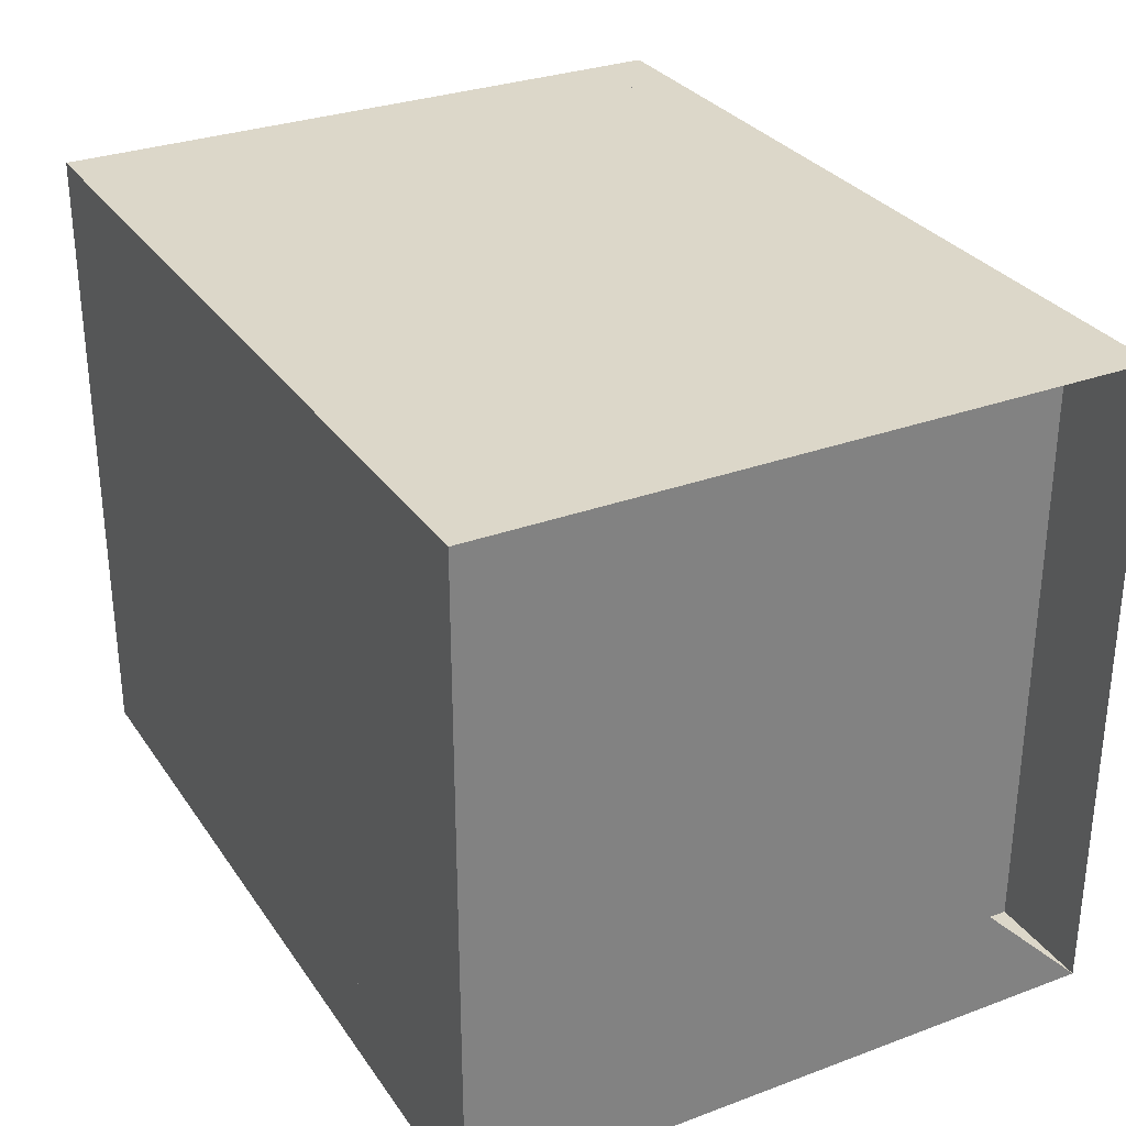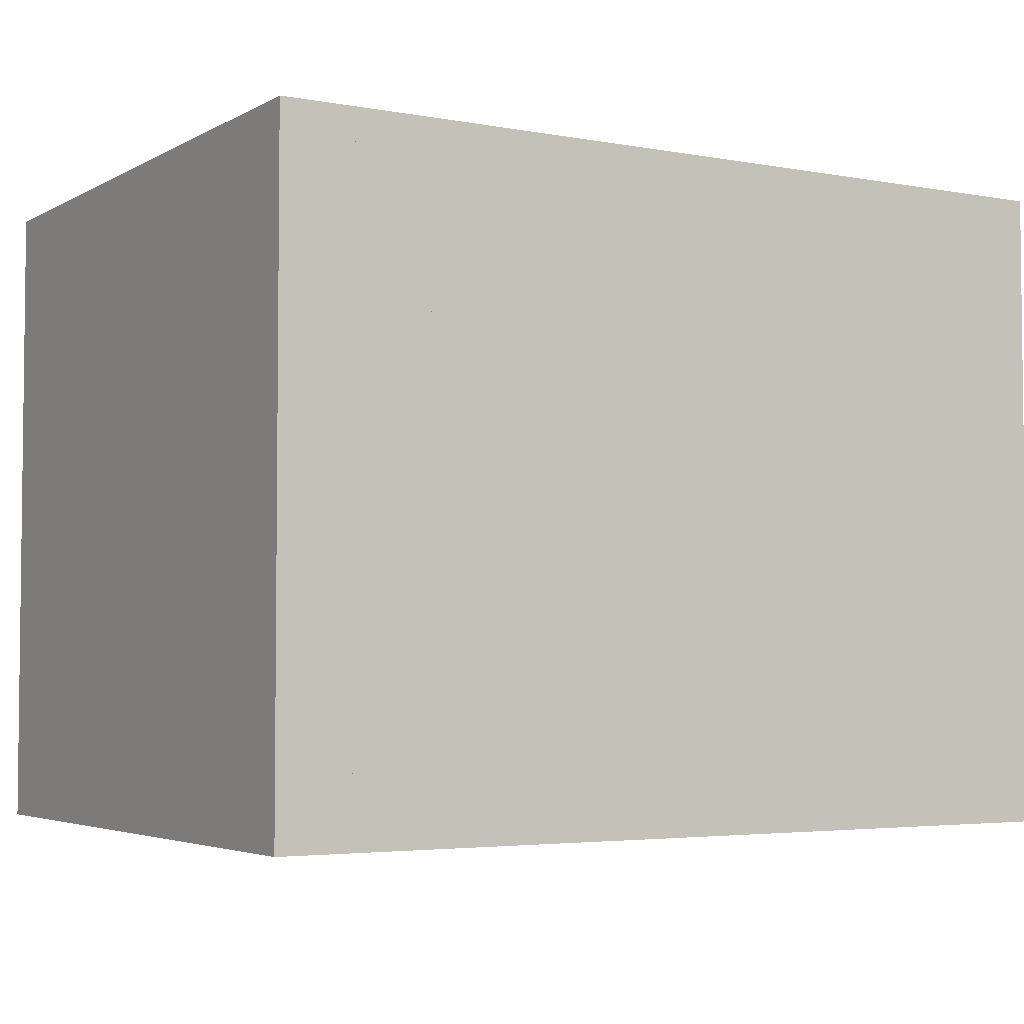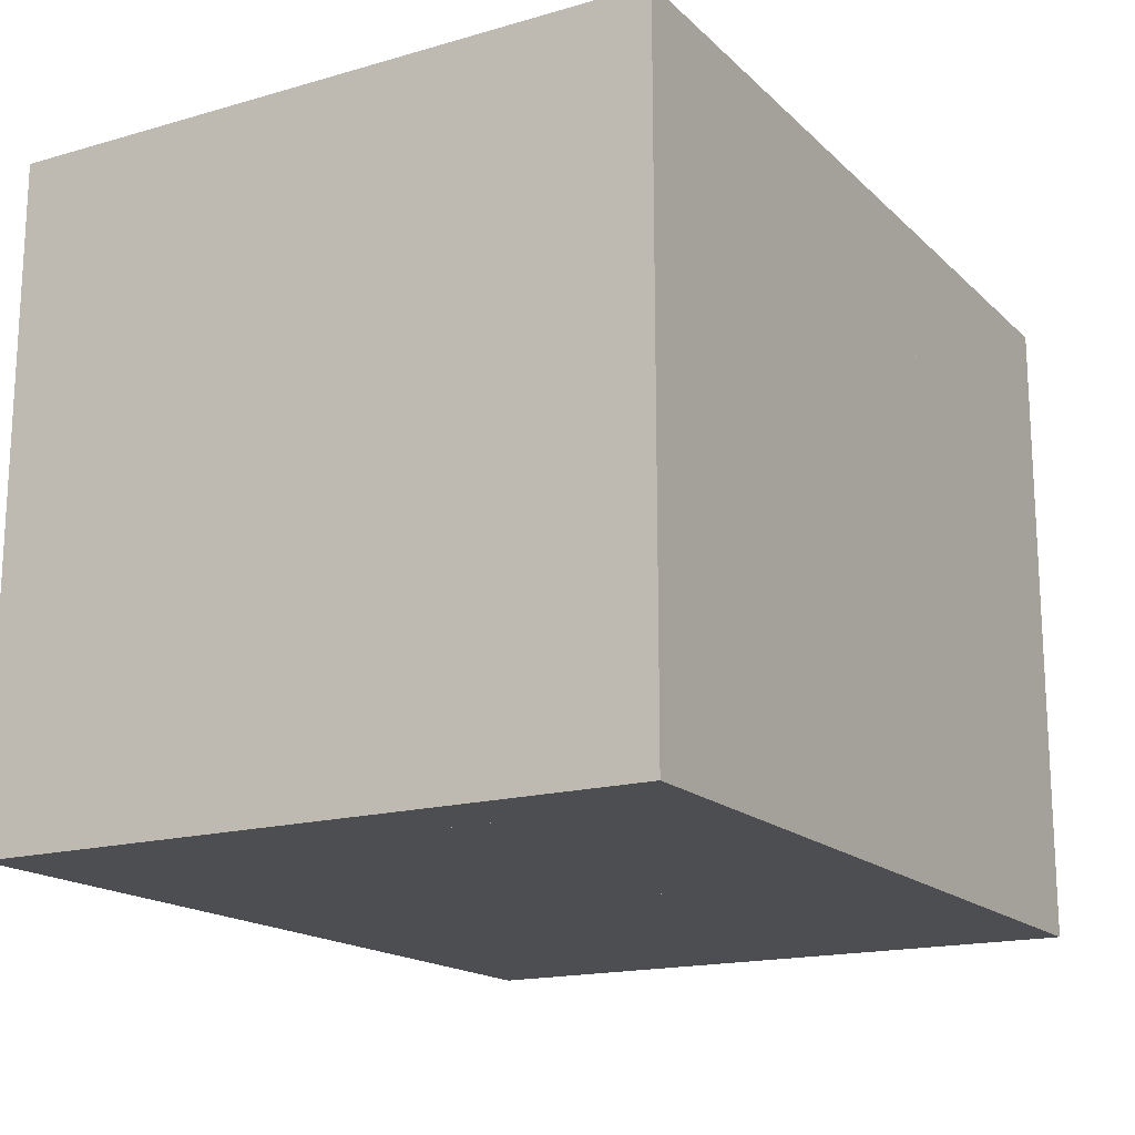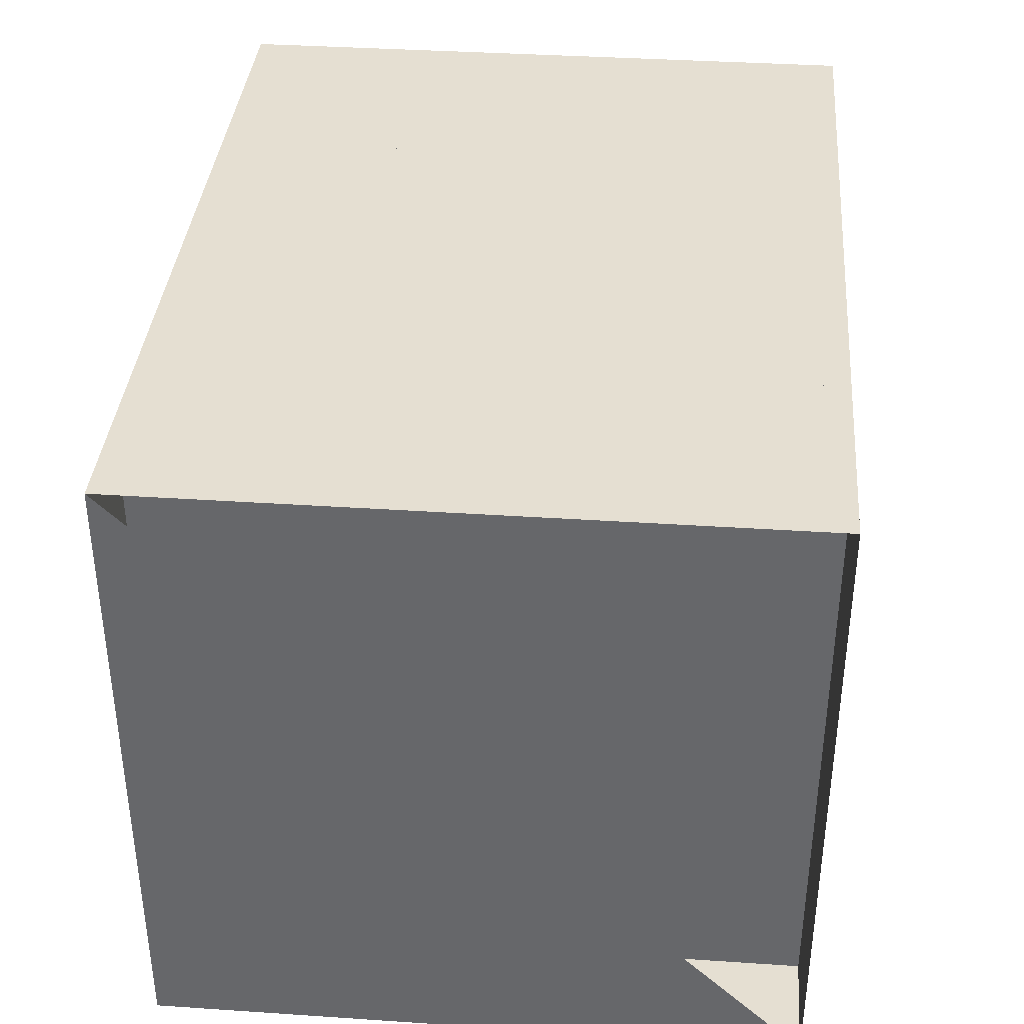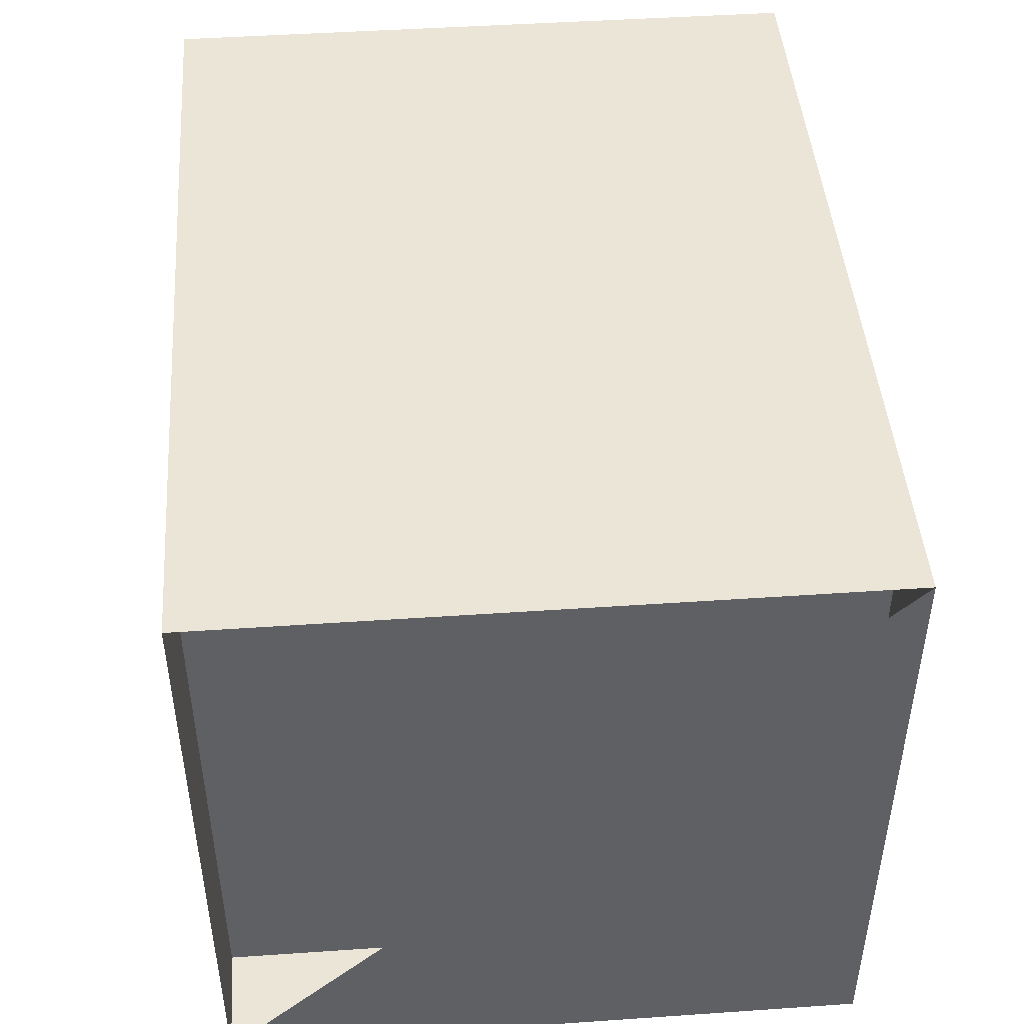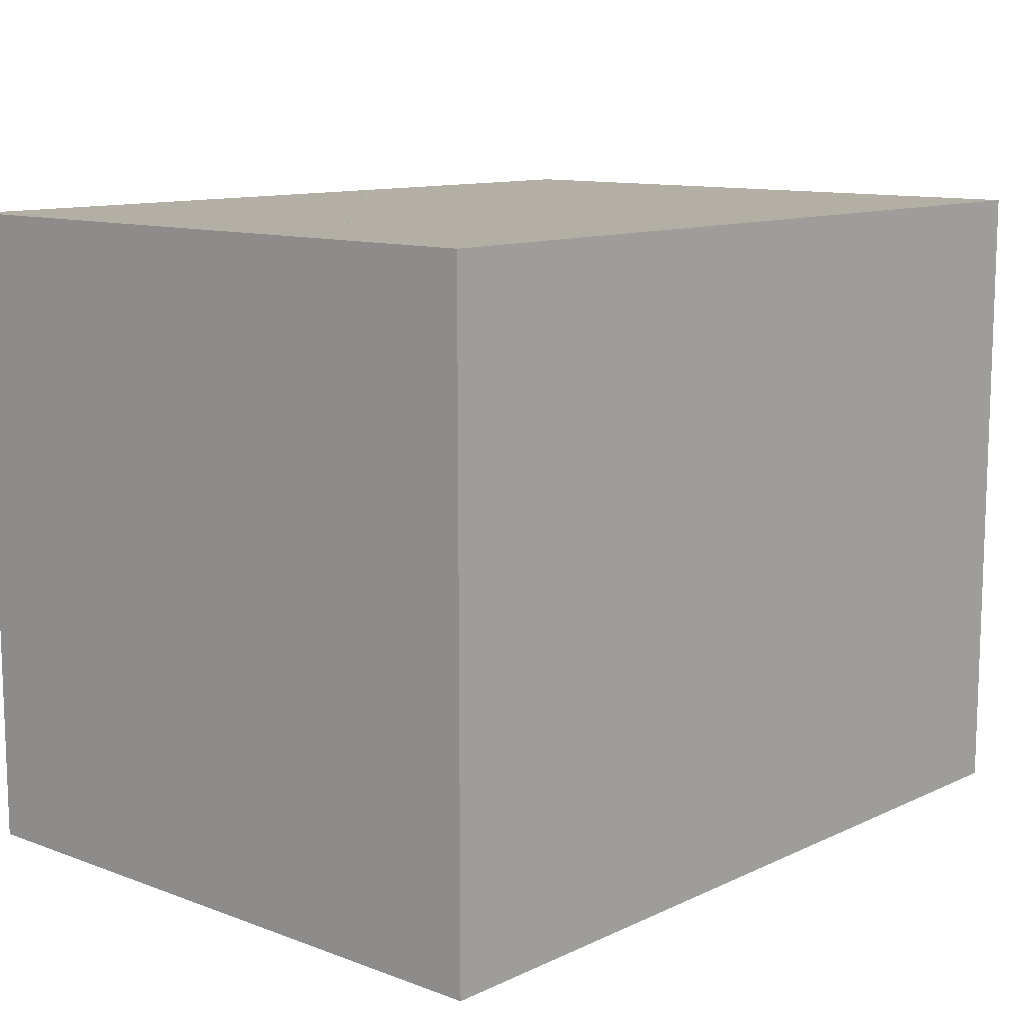
<metadata>
{"format":"obj","ext":"obj","renderer":"f3d","projection":"perspective","resolution":1024,"background":"white","views":[{"elev":30.3,"azim":-118.2,"up":"+Y"},{"elev":-3.9,"azim":148.8,"up":"+Y"},{"elev":-17.0,"azim":119.9,"up":"+Y"},{"elev":37.3,"azim":-85.1,"up":"+Y"},{"elev":45.9,"azim":-94.5,"up":"+Z"},{"elev":11.3,"azim":131.8,"up":"+Z"}]}
</metadata>
<code>
v 0 -1 -1
v 0 -1 1
v 0 1 1
v 0 1 -1
v 0.3319 -1 -1
v 0.3319 -1 1
v 0.3319 1 1
v 0.3319 1 -1
v 0.6663 -1 -1
v 0.6663 -1 1
v 0.6663 1 1
v 0.6663 1 -1
v 0.9939 -1 -1
v 0.9939 -1 1
v 0.9939 1 1
v 0.9939 1 -1
v 1.318 -1 -1
v 1.318 -1 1
v 1.318 1 1
v 1.318 1 -1
v 1.634 -1 -1
v 1.634 -1 1
v 1.634 1 1
v 1.634 1 -1
v 1.927 -1 -1
v 1.927 -1 1
v 1.927 1 1
v 1.927 1 -1
v 2.187 -1 -1
v 2.187 -1 1
v 2.187 1 1
v 2.187 1 -1
v 2.423 -1 -1
v 2.423 -1 1
v 2.423 1 1
v 2.423 1 -1
v 2.649 -1 -1
v 2.649 -1 1
v 2.649 1 1
v 2.649 1 -1
f 1 2 4 5
f 5 6 7 8
f 5 6 2 1
f 6 7 3 2
f 7 8 4 3
f 8 5 1 4
f 9 10 11 12
f 9 10 6 5
f 10 11 7 6
f 11 12 8 7
f 12 9 5 8
f 13 14 15 16
f 13 14 10 9
f 14 15 11 10
f 15 16 12 11
f 16 13 9 12
f 17 18 19 20
f 17 18 14 13
f 18 19 15 14
f 19 20 16 15
f 20 17 13 16
f 21 22 23 24
f 21 22 18 17
f 22 23 19 18
f 23 24 20 19
f 24 21 17 20
f 25 26 27 28
f 25 26 22 21
f 26 27 23 22
f 27 28 24 23
f 28 25 21 24
f 29 30 31 32
f 29 30 26 25
f 30 31 27 26
f 31 32 28 27
f 32 29 25 28
f 33 34 35 36
f 33 34 30 29
f 34 35 31 30
f 35 36 32 31
f 36 33 29 32
f 37 38 39 40
f 37 38 34 33
f 38 39 35 34
f 39 40 36 35
f 40 37 33 36

</code>
